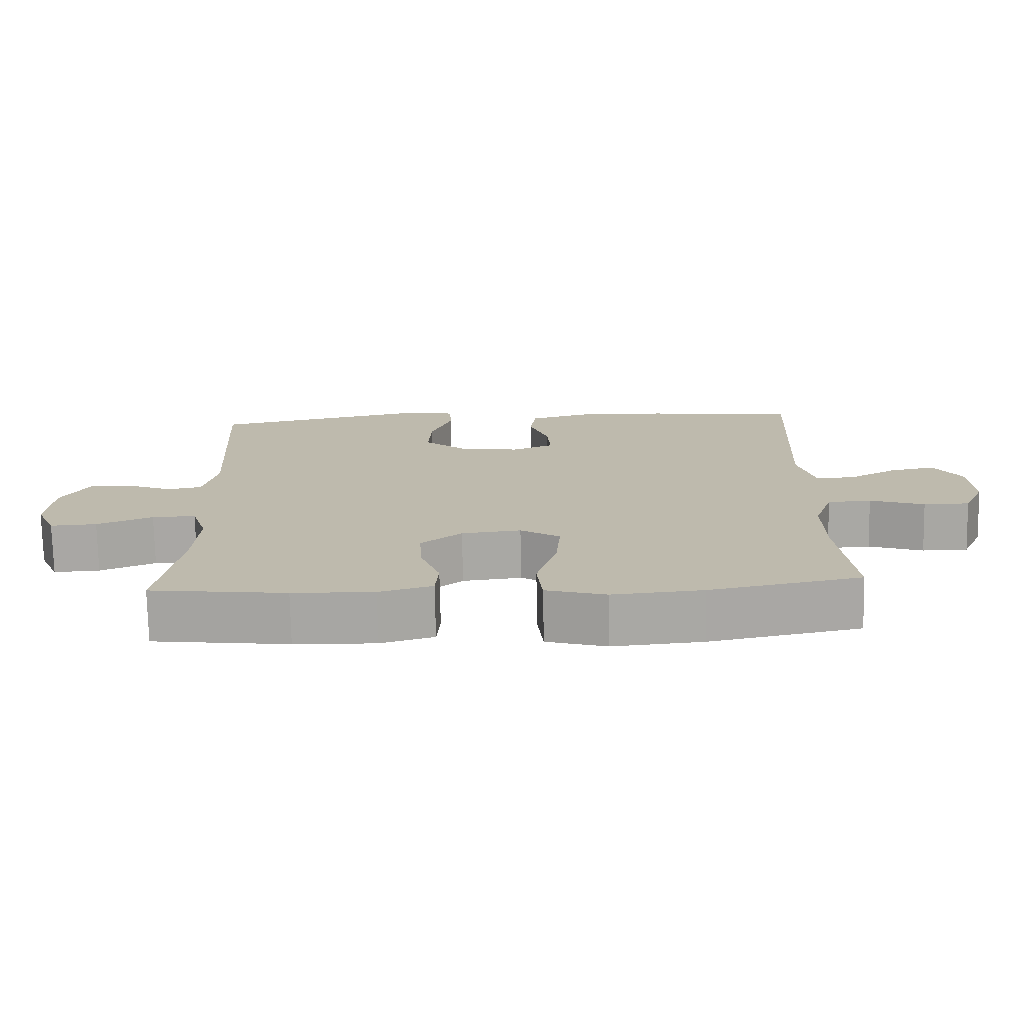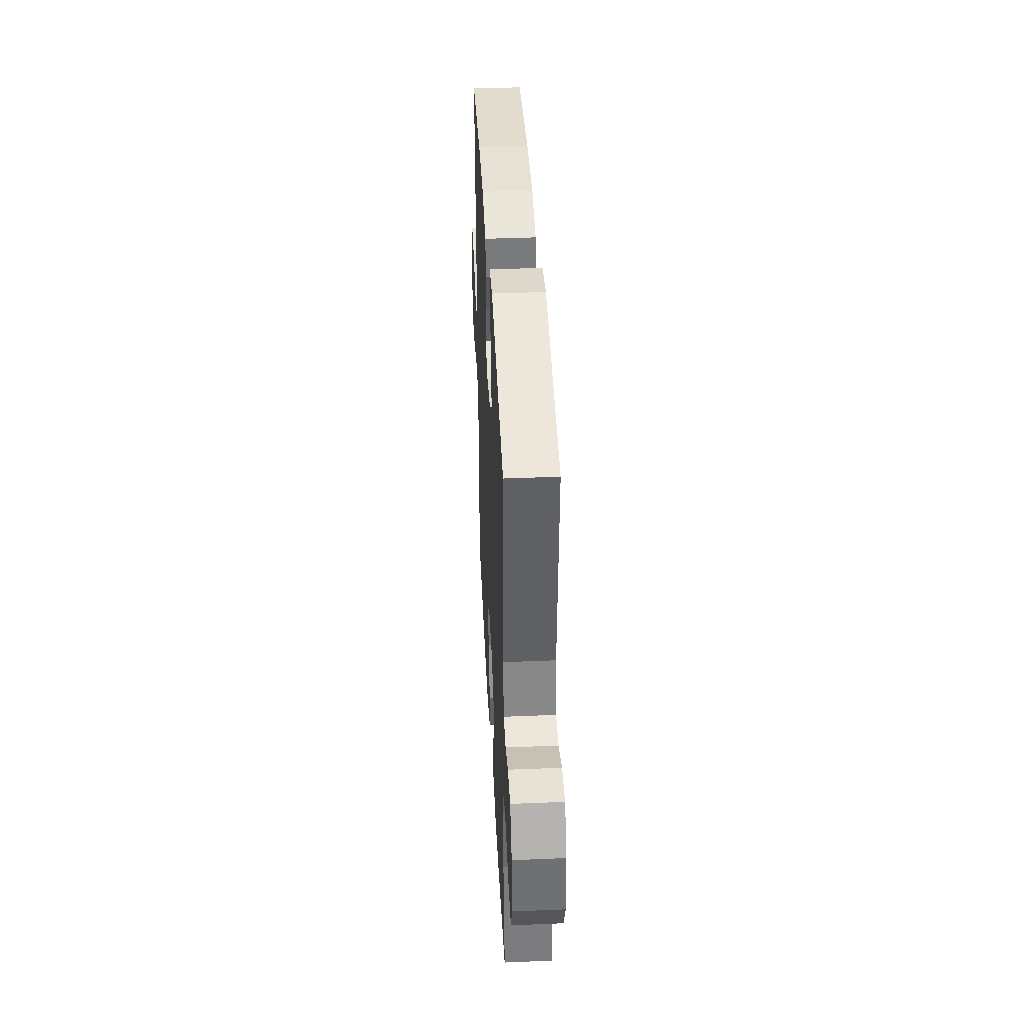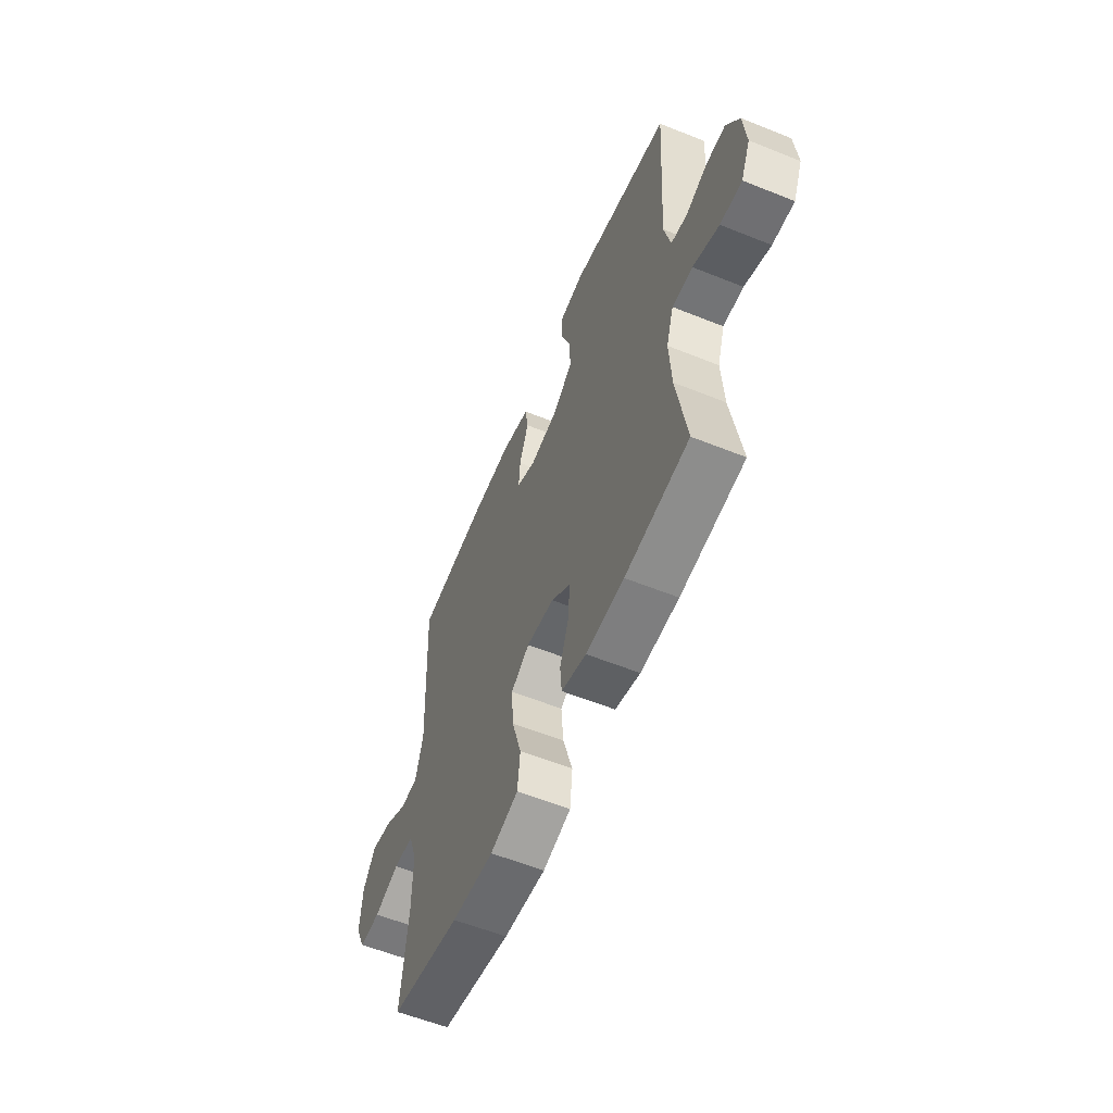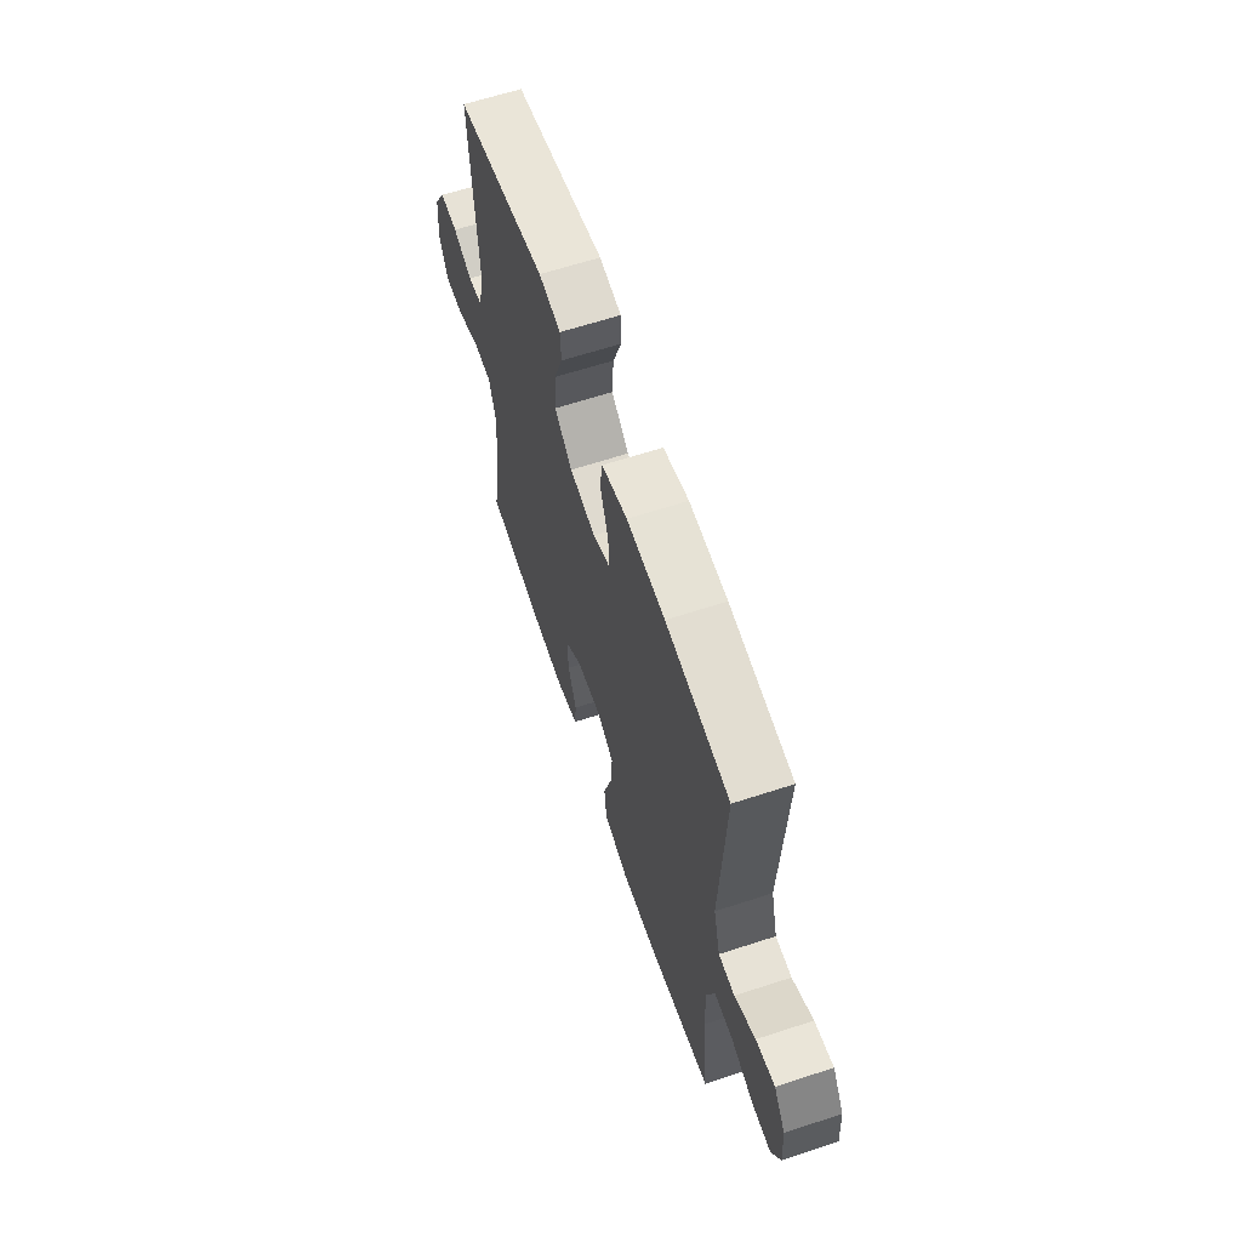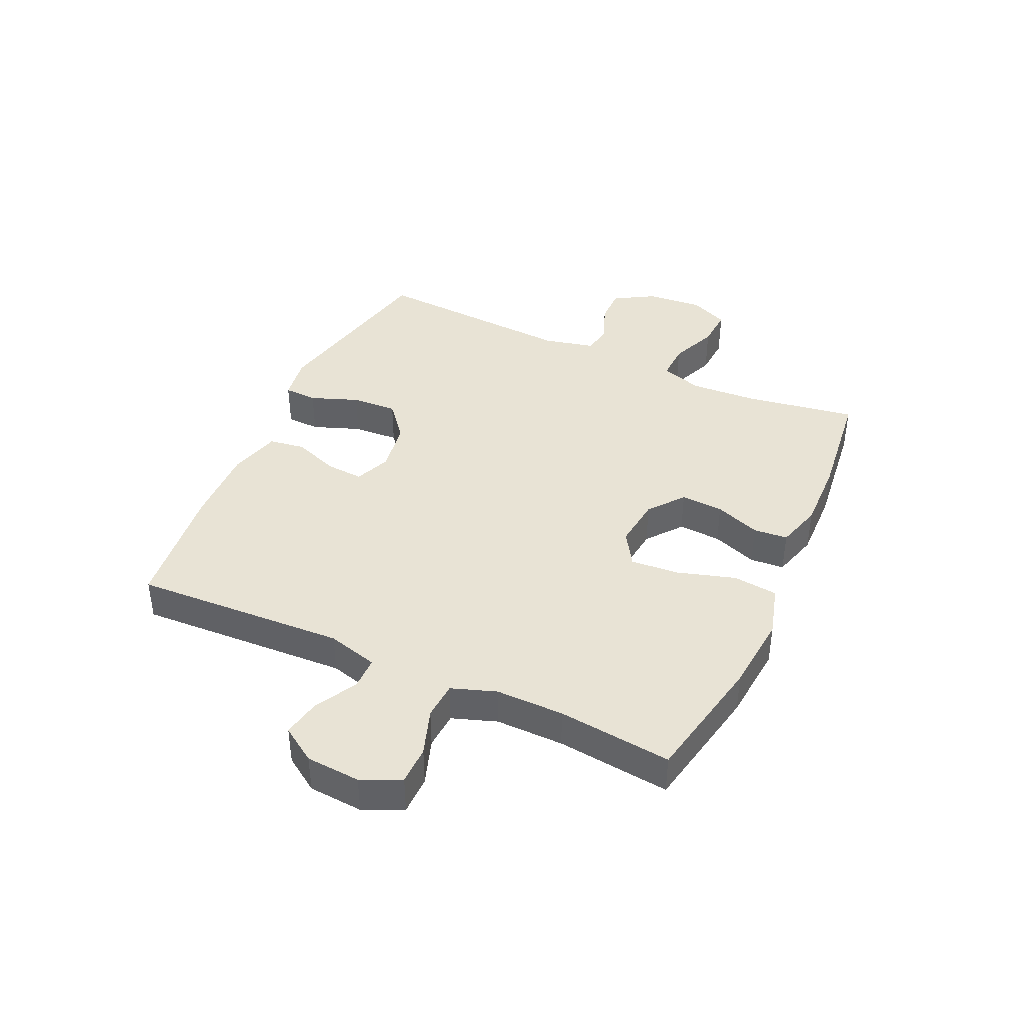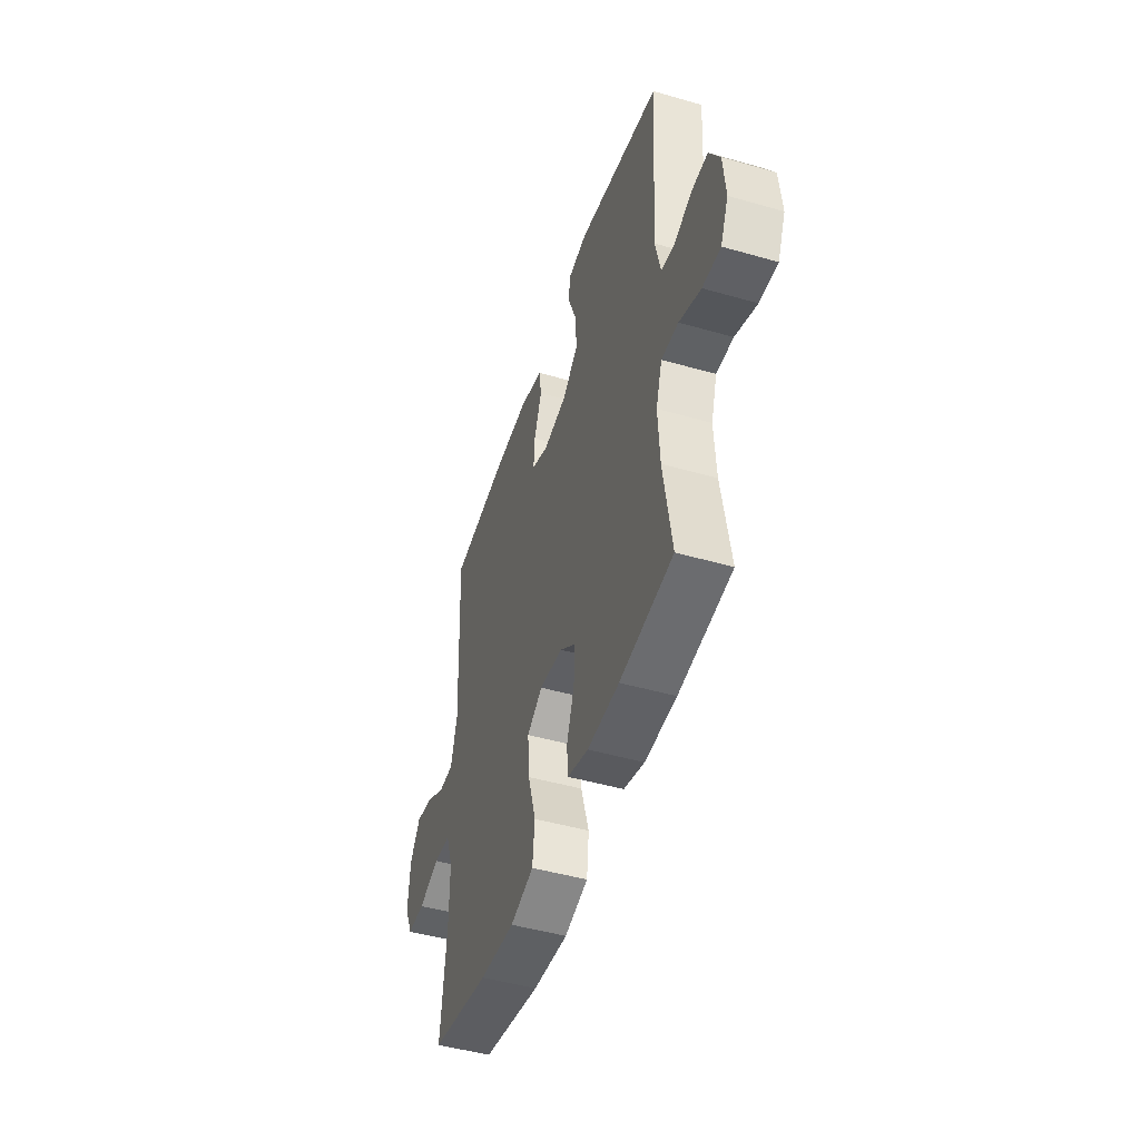
<metadata>
{"format":"obj","ext":"obj","renderer":"f3d","projection":"perspective","resolution":1024,"background":"white","views":[{"elev":-74.4,"azim":1.1,"up":"+Z"},{"elev":40.6,"azim":-92.9,"up":"+Z"},{"elev":-58.1,"azim":-112.6,"up":"+Z"},{"elev":62.8,"azim":71.6,"up":"+Z"},{"elev":41.2,"azim":114.6,"up":"+Y"},{"elev":-47.2,"azim":-108.0,"up":"+Z"}]}
</metadata>
<code>
o path1030
v 0.4757 0.0375 -0.3013
v 0.475 0.0375 -0.1823
v 0.5021 0.0375 -0.1046
v 0.5668 0.0375 -0.1003
v 0.6476 0.0375 -0.1277
v 0.7154 0.0375 -0.1271
v 0.7466 0.0375 -0.05872
v 0.7398 0.0375 0.03642
v 0.6995 0.0375 0.09722
v 0.6329 0.0375 0.0841
v 0.5598 0.0375 0.04367
v 0.503 0.0375 0.04407
v 0.4791 0.0375 0.1322
v 0.4974 0.0375 0.5015
v 0.2738 0.0375 0.5268
v 0.1391 0.0375 0.53
v 0.04909 0.0375 0.5052
v 0.03986 0.0375 0.4425
v 0.06872 0.0375 0.3637
v 0.07334 0.0375 0.2991
v 0.01142 0.0375 0.2729
v -0.07941 0.0375 0.287
v -0.1415 0.0375 0.3378
v -0.1369 0.0375 0.417
v -0.1058 0.0375 0.5001
v -0.108 0.0375 0.5579
v -0.1851 0.0375 0.5701
v -0.5045 0.0375 0.5015
v -0.4833 0.0375 0.1474
v -0.5038 0.0375 0.05847
v -0.5551 0.0375 0.04912
v -0.6227 0.0375 0.07601
v -0.6859 0.0375 0.07618
v -0.7266 0.0375 0.007208
v -0.7355 0.0375 -0.09102
v -0.7058 0.0375 -0.1581
v -0.6368 0.0375 -0.1538
v -0.5541 0.0375 -0.1197
v -0.4895 0.0375 -0.1173
v -0.4661 0.0375 -0.1898
v -0.4728 0.0375 -0.3052
v -0.5045 0.0375 -0.5001
v -0.3022 0.0375 -0.5239
v -0.181 0.0375 -0.5268
v -0.1017 0.0375 -0.5035
v -0.09689 0.0375 -0.4438
v -0.126 0.0375 -0.3649
v -0.13 0.0375 -0.2906
v -0.06923 0.0375 -0.2425
v 0.01896 0.0375 -0.2322
v 0.078 0.0375 -0.269
v 0.0711 0.0375 -0.3538
v 0.0407 0.0375 -0.455
v 0.04905 0.0375 -0.5327
v 0.1387 0.0375 -0.5579
v 0.2734 0.0375 -0.5455
v 0.4974 0.0375 -0.5001
v 0.4757 -0.0375 -0.3013
v 0.475 -0.0375 -0.1823
v 0.5021 -0.0375 -0.1046
v 0.5668 -0.0375 -0.1003
v 0.6476 -0.0375 -0.1277
v 0.7154 -0.0375 -0.1271
v 0.7466 -0.0375 -0.05872
v 0.7398 -0.0375 0.03642
v 0.6995 -0.0375 0.09722
v 0.6329 -0.0375 0.0841
v 0.5598 -0.0375 0.04367
v 0.503 -0.0375 0.04407
v 0.4791 -0.0375 0.1322
v 0.4974 -0.0375 0.5015
v 0.2738 -0.0375 0.5268
v 0.1391 -0.0375 0.53
v 0.04909 -0.0375 0.5052
v 0.03986 -0.0375 0.4425
v 0.06872 -0.0375 0.3637
v 0.07334 -0.0375 0.2991
v 0.01142 -0.0375 0.2729
v -0.07941 -0.0375 0.287
v -0.1415 -0.0375 0.3378
v -0.1369 -0.0375 0.417
v -0.1058 -0.0375 0.5001
v -0.108 -0.0375 0.5579
v -0.1851 -0.0375 0.5701
v -0.5045 -0.0375 0.5015
v -0.4833 -0.0375 0.1474
v -0.5038 -0.0375 0.05847
v -0.5551 -0.0375 0.04912
v -0.6227 -0.0375 0.07601
v -0.6859 -0.0375 0.07618
v -0.7266 -0.0375 0.007208
v -0.7355 -0.0375 -0.09102
v -0.7058 -0.0375 -0.1581
v -0.6368 -0.0375 -0.1538
v -0.5541 -0.0375 -0.1197
v -0.4895 -0.0375 -0.1173
v -0.4661 -0.0375 -0.1898
v -0.4728 -0.0375 -0.3052
v -0.5045 -0.0375 -0.5001
v -0.3022 -0.0375 -0.5239
v -0.181 -0.0375 -0.5268
v -0.1017 -0.0375 -0.5035
v -0.09689 -0.0375 -0.4438
v -0.126 -0.0375 -0.3649
v -0.13 -0.0375 -0.2906
v -0.06923 -0.0375 -0.2425
v 0.01896 -0.0375 -0.2322
v 0.078 -0.0375 -0.269
v 0.0711 -0.0375 -0.3538
v 0.0407 -0.0375 -0.455
v 0.04905 -0.0375 -0.5327
v 0.1387 -0.0375 -0.5579
v 0.2734 -0.0375 -0.5455
v 0.4974 -0.0375 -0.5001
v 0.04905 0.0375 -0.5327
v 0.04905 0.0375 -0.5327
v 0.1387 0.0375 -0.5579
v 0.2734 0.0375 -0.5455
v 0.0407 0.0375 -0.455
v -0.3022 0.0375 -0.5239
v -0.181 0.0375 -0.5268
v -0.1017 0.0375 -0.5035
v -0.1017 0.0375 -0.5035
v -0.5045 0.0375 -0.5001
v -0.5045 0.0375 -0.5001
v 0.4974 0.0375 -0.5001
v 0.4974 0.0375 -0.5001
v -0.09689 0.0375 -0.4438
v 0.0711 0.0375 -0.3538
v -0.126 0.0375 -0.3649
v -0.4728 0.0375 -0.3052
v 0.4757 0.0375 -0.3013
v -0.13 0.0375 -0.2906
v 0.078 0.0375 -0.269
v 0.078 0.0375 -0.269
v -0.4661 0.0375 -0.1898
v 0.475 0.0375 -0.1823
v -0.06923 0.0375 -0.2425
v 0.01896 0.0375 -0.2322
v -0.4895 0.0375 -0.1173
v -0.4895 0.0375 -0.1173
v 0.5021 0.0375 -0.1046
v 0.5021 0.0375 -0.1046
v -0.7355 0.0375 -0.09102
v -0.7058 0.0375 -0.1581
v -0.7058 0.0375 -0.1581
v -0.6368 0.0375 -0.1538
v -0.5541 0.0375 -0.1197
v 0.5668 0.0375 -0.1003
v 0.6476 0.0375 -0.1277
v 0.7154 0.0375 -0.1271
v 0.7154 0.0375 -0.1271
v 0.7466 0.0375 -0.05872
v -0.7266 0.0375 0.007208
v 0.7398 0.0375 0.03642
v -0.6859 0.0375 0.07618
v 0.6995 0.0375 0.09722
v 0.6995 0.0375 0.09722
v 0.5598 0.0375 0.04367
v 0.503 0.0375 0.04407
v 0.503 0.0375 0.04407
v 0.6329 0.0375 0.0841
v 0.4791 0.0375 0.1322
v -0.6227 0.0375 0.07601
v -0.5551 0.0375 0.04912
v -0.5038 0.0375 0.05847
v -0.5038 0.0375 0.05847
v -0.4833 0.0375 0.1474
v 0.01142 0.0375 0.2729
v -0.07941 0.0375 0.287
v 0.07334 0.0375 0.2991
v 0.07334 0.0375 0.2991
v -0.1415 0.0375 0.3378
v 0.06872 0.0375 0.3637
v -0.1369 0.0375 0.417
v 0.03986 0.0375 0.4425
v -0.5045 0.0375 0.5015
v -0.5045 0.0375 0.5015
v -0.1058 0.0375 0.5001
v 0.04909 0.0375 0.5052
v 0.04909 0.0375 0.5052
v 0.4974 0.0375 0.5015
v 0.4974 0.0375 0.5015
v -0.108 0.0375 0.5579
v -0.108 0.0375 0.5579
v 0.1391 0.0375 0.53
v 0.2738 0.0375 0.5268
v -0.1851 0.0375 0.5701
v 0.04905 -0.0375 -0.5327
v 0.04905 -0.0375 -0.5327
v 0.1387 -0.0375 -0.5579
v 0.2734 -0.0375 -0.5455
v 0.0407 -0.0375 -0.455
v -0.3022 -0.0375 -0.5239
v -0.181 -0.0375 -0.5268
v -0.1017 -0.0375 -0.5035
v -0.1017 -0.0375 -0.5035
v -0.5045 -0.0375 -0.5001
v -0.5045 -0.0375 -0.5001
v 0.4974 -0.0375 -0.5001
v 0.4974 -0.0375 -0.5001
v -0.09689 -0.0375 -0.4438
v 0.0711 -0.0375 -0.3538
v -0.126 -0.0375 -0.3649
v -0.4728 -0.0375 -0.3052
v 0.4757 -0.0375 -0.3013
v -0.13 -0.0375 -0.2906
v 0.078 -0.0375 -0.269
v 0.078 -0.0375 -0.269
v -0.4661 -0.0375 -0.1898
v 0.475 -0.0375 -0.1823
v -0.06923 -0.0375 -0.2425
v 0.01896 -0.0375 -0.2322
v -0.4895 -0.0375 -0.1173
v -0.4895 -0.0375 -0.1173
v 0.5021 -0.0375 -0.1046
v 0.5021 -0.0375 -0.1046
v -0.7355 -0.0375 -0.09102
v -0.7058 -0.0375 -0.1581
v -0.7058 -0.0375 -0.1581
v -0.6368 -0.0375 -0.1538
v -0.5541 -0.0375 -0.1197
v 0.5668 -0.0375 -0.1003
v 0.6476 -0.0375 -0.1277
v 0.7154 -0.0375 -0.1271
v 0.7154 -0.0375 -0.1271
v 0.7466 -0.0375 -0.05872
v -0.7266 -0.0375 0.007208
v 0.7398 -0.0375 0.03642
v -0.6859 -0.0375 0.07618
v 0.6995 -0.0375 0.09722
v 0.6995 -0.0375 0.09722
v 0.5598 -0.0375 0.04367
v 0.503 -0.0375 0.04407
v 0.503 -0.0375 0.04407
v 0.6329 -0.0375 0.0841
v 0.4791 -0.0375 0.1322
v -0.6227 -0.0375 0.07601
v -0.5551 -0.0375 0.04912
v -0.5038 -0.0375 0.05847
v -0.5038 -0.0375 0.05847
v -0.4833 -0.0375 0.1474
v 0.01142 -0.0375 0.2729
v -0.07941 -0.0375 0.287
v 0.07334 -0.0375 0.2991
v 0.07334 -0.0375 0.2991
v -0.1415 -0.0375 0.3378
v 0.06872 -0.0375 0.3637
v -0.1369 -0.0375 0.417
v 0.03986 -0.0375 0.4425
v -0.5045 -0.0375 0.5015
v -0.5045 -0.0375 0.5015
v -0.1058 -0.0375 0.5001
v 0.04909 -0.0375 0.5052
v 0.04909 -0.0375 0.5052
v 0.4974 -0.0375 0.5015
v 0.4974 -0.0375 0.5015
v -0.108 -0.0375 0.5579
v -0.108 -0.0375 0.5579
v 0.1391 -0.0375 0.53
v 0.2738 -0.0375 0.5268
v -0.1851 -0.0375 0.5701
f 216 208 211
f 206 192 200
f 218 221 228
f 191 193 189
f 261 248 245
f 195 204 194
f 207 205 204
f 222 214 239
f 234 216 223
f 211 208 206
f 236 227 229
f 214 212 240
f 207 212 214
f 247 242 244
f 244 212 243
f 261 245 237
f 243 212 213
f 234 223 233
f 222 228 221
f 192 203 191
f 250 248 260
f 249 251 247
f 238 228 239
f 203 193 191
f 236 229 231
f 194 205 198
f 243 213 245
f 205 207 210
f 253 262 249
f 262 251 249
f 210 207 214
f 204 195 202
f 240 244 242
f 196 202 195
f 234 208 216
f 245 213 237
f 239 214 240
f 230 228 238
f 212 244 240
f 208 203 206
f 228 222 239
f 242 247 251
f 237 213 234
f 233 224 236
f 261 237 256
f 219 221 218
f 254 250 260
f 204 205 194
f 223 224 233
f 224 227 236
f 227 224 225
f 213 208 234
f 260 248 261
f 206 203 192
f 258 262 253
f 116 55 112 190
f 55 56 113 112
f 53 54 111 110
f 43 44 101 100
f 44 123 197 101
f 125 43 100 199
f 56 127 201 113
f 45 46 103 102
f 52 53 110 109
f 46 47 104 103
f 41 42 99 98
f 57 1 58 114
f 47 48 105 104
f 135 52 109 209
f 40 41 98 97
f 1 2 59 58
f 48 49 106 105
f 50 51 108 107
f 49 50 107 106
f 141 40 97 215
f 2 143 217 59
f 35 146 220 92
f 36 37 94 93
f 37 38 95 94
f 4 5 62 61
f 5 152 226 62
f 6 7 64 63
f 38 39 96 95
f 3 4 61 60
f 34 35 92 91
f 7 8 65 64
f 33 34 91 90
f 8 158 232 65
f 11 161 235 68
f 10 11 68 67
f 9 10 67 66
f 12 13 70 69
f 32 33 90 89
f 31 32 89 88
f 167 31 88 241
f 29 30 87 86
f 21 22 79 78
f 172 21 78 246
f 22 23 80 79
f 19 20 77 76
f 23 24 81 80
f 18 19 76 75
f 178 29 86 252
f 24 25 82 81
f 181 18 75 255
f 13 183 257 70
f 25 185 259 82
f 16 17 74 73
f 15 16 73 72
f 14 15 72 71
f 27 28 85 84
f 26 27 84 83
f 142 137 134
f 132 126 118
f 144 154 147
f 117 115 119
f 187 171 174
f 121 120 130
f 133 130 131
f 148 165 140
f 160 149 142
f 137 132 134
f 162 155 153
f 140 166 138
f 133 140 138
f 173 170 168
f 170 169 138
f 187 163 171
f 169 139 138
f 160 159 149
f 148 147 154
f 118 117 129
f 176 186 174
f 175 173 177
f 164 165 154
f 129 117 119
f 162 157 155
f 120 124 131
f 169 171 139
f 131 136 133
f 179 175 188
f 188 175 177
f 136 140 133
f 130 128 121
f 166 168 170
f 122 121 128
f 160 142 134
f 171 163 139
f 165 166 140
f 156 164 154
f 138 166 170
f 134 132 129
f 154 165 148
f 168 177 173
f 163 160 139
f 159 162 150
f 187 182 163
f 145 144 147
f 180 186 176
f 130 120 131
f 149 159 150
f 150 162 153
f 153 151 150
f 139 160 134
f 186 187 174
f 132 118 129
f 184 179 188

</code>
